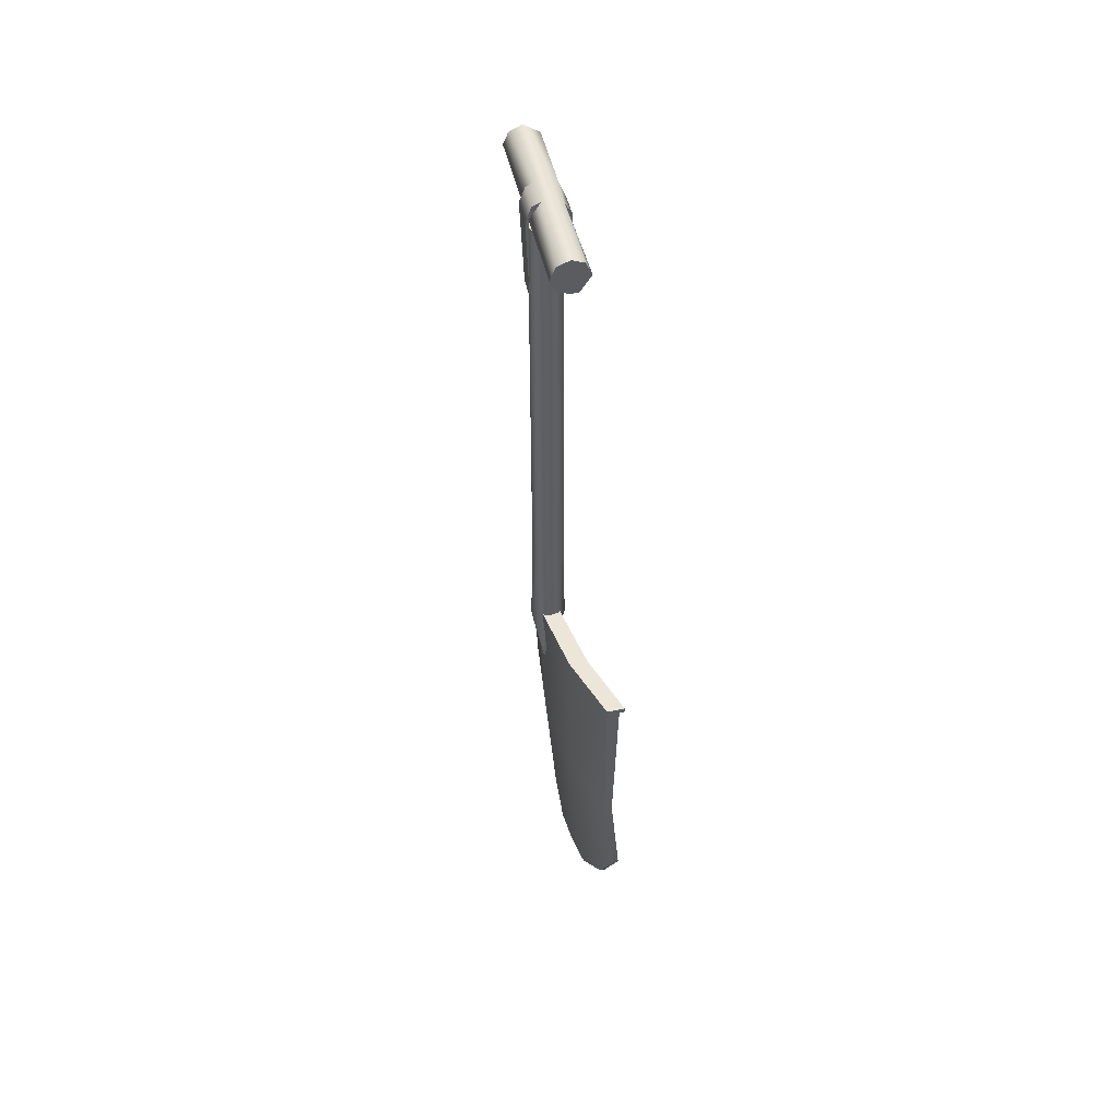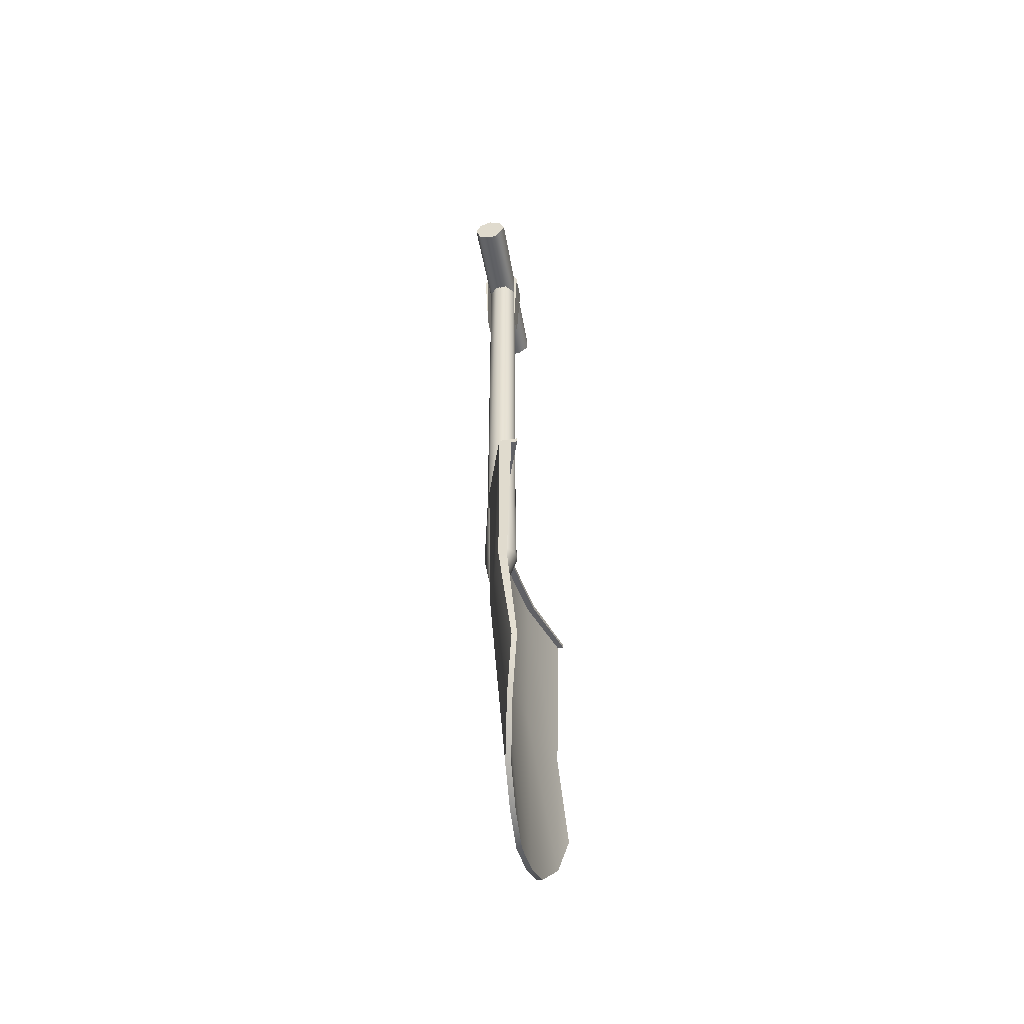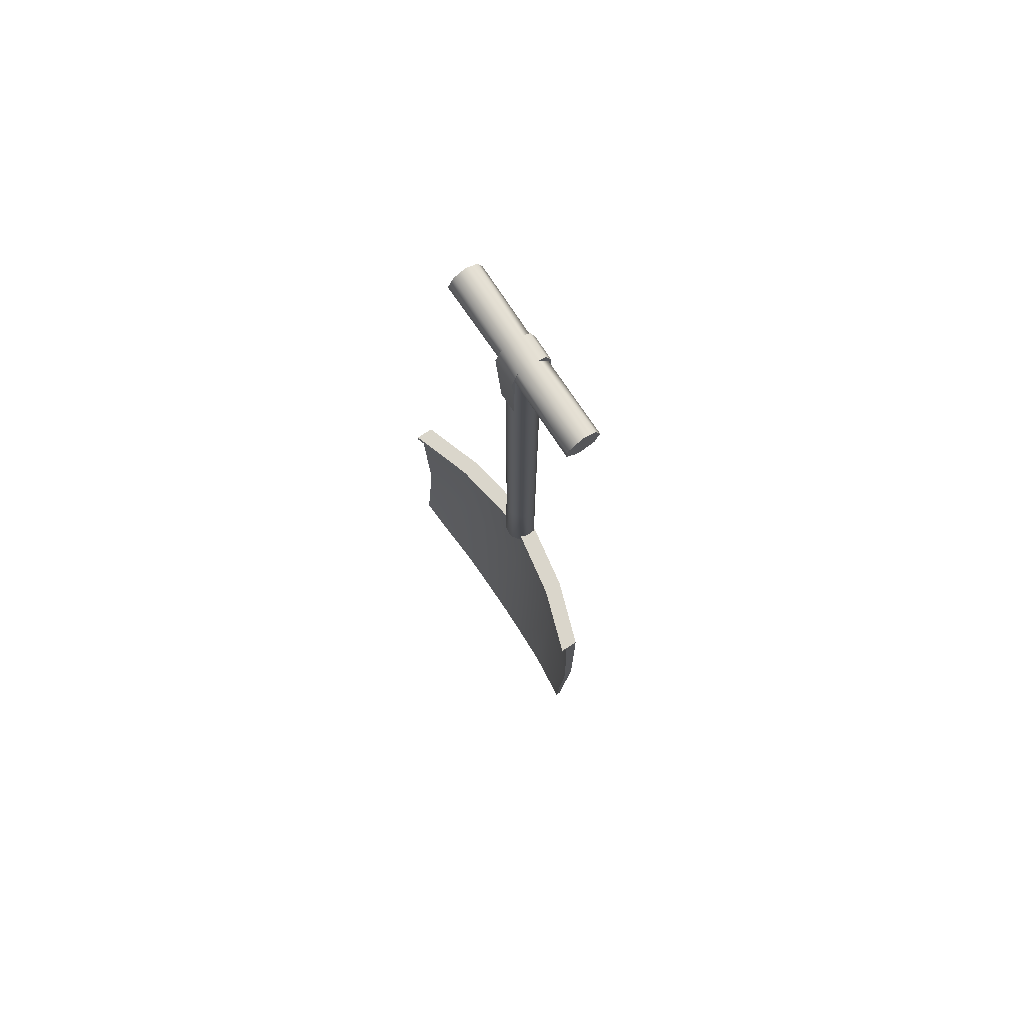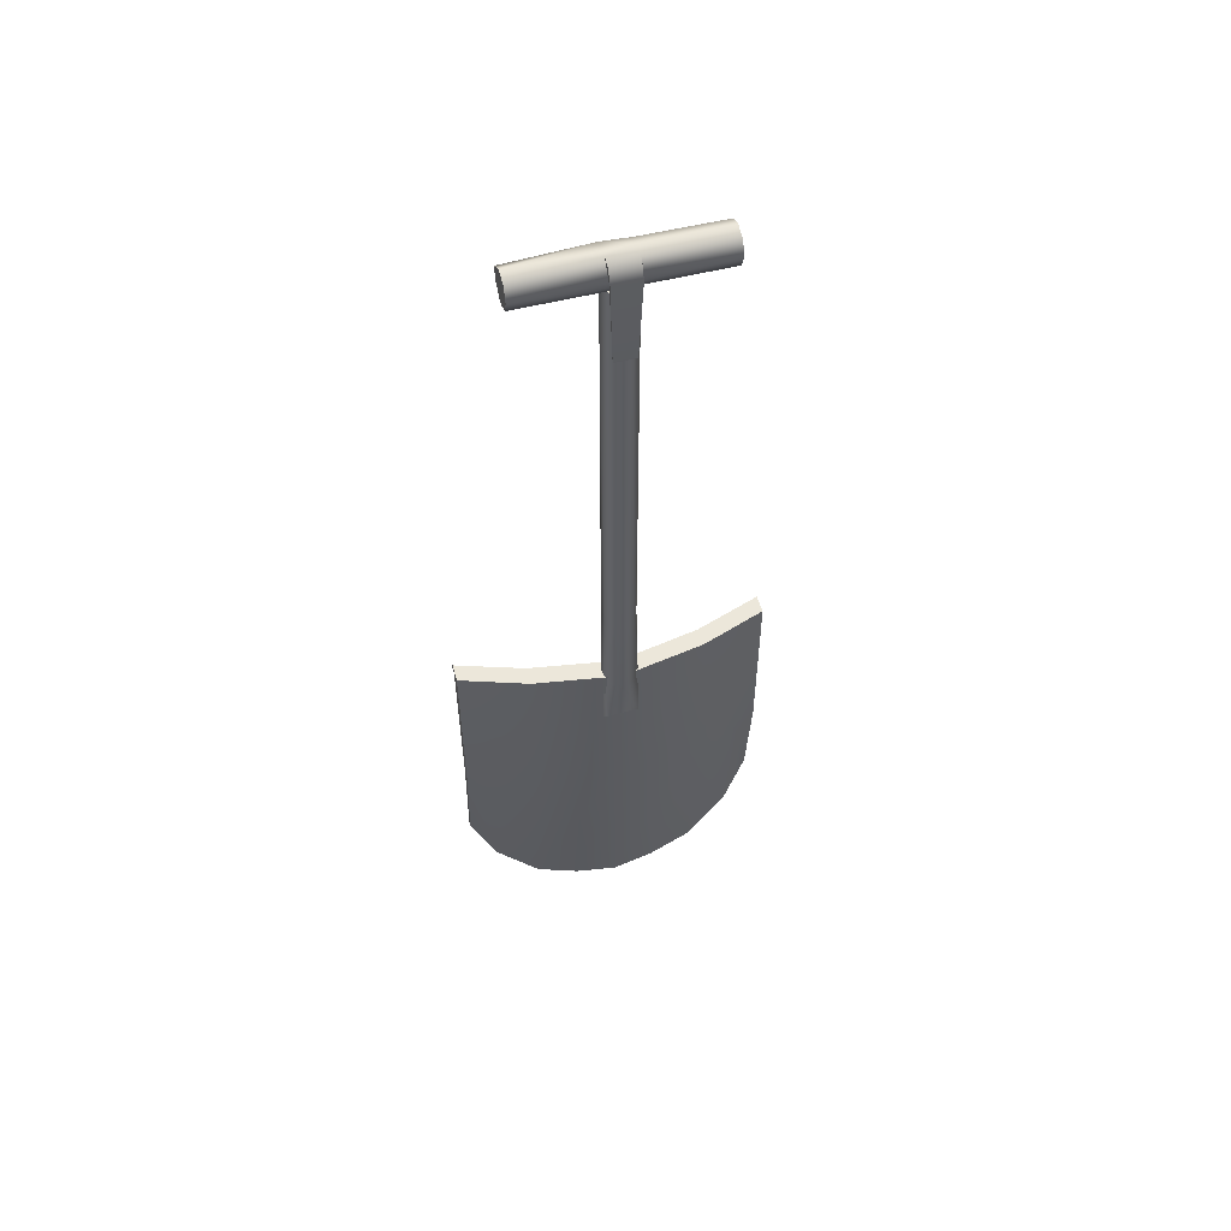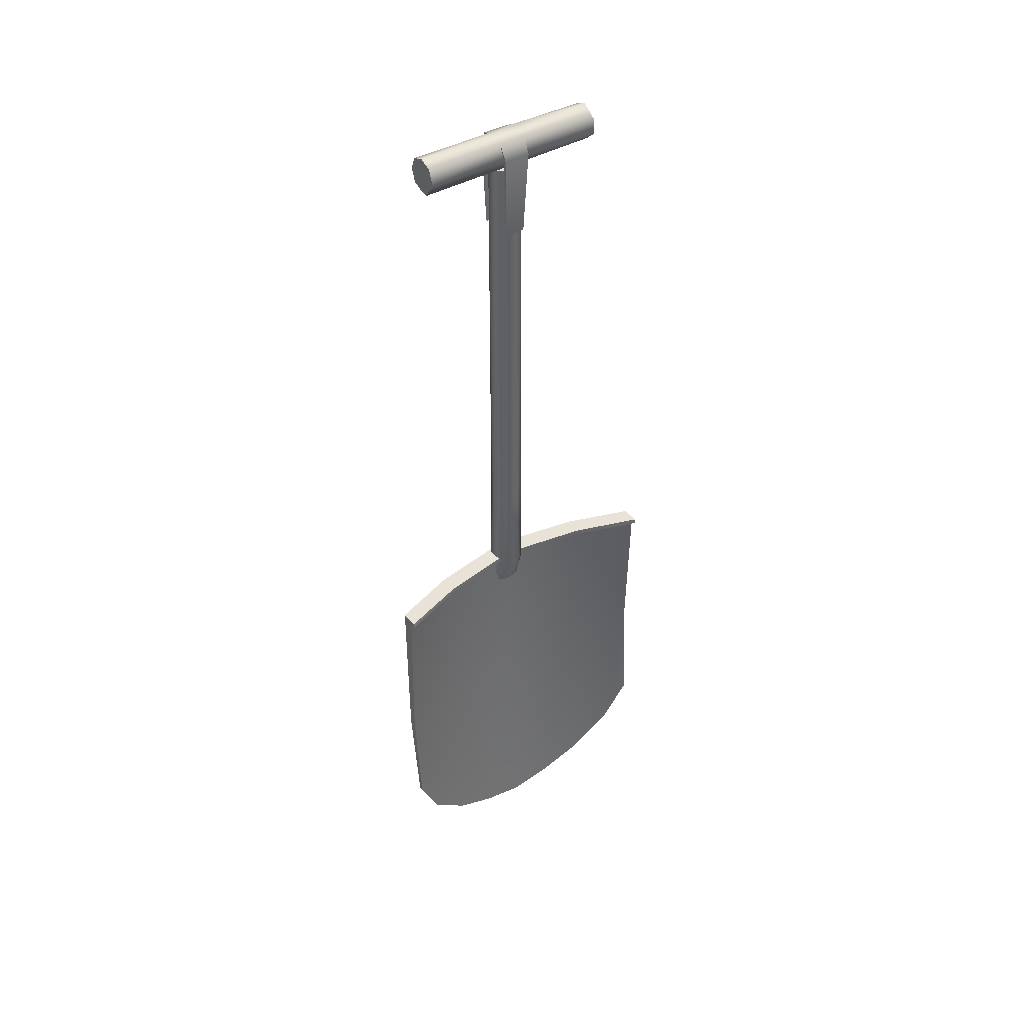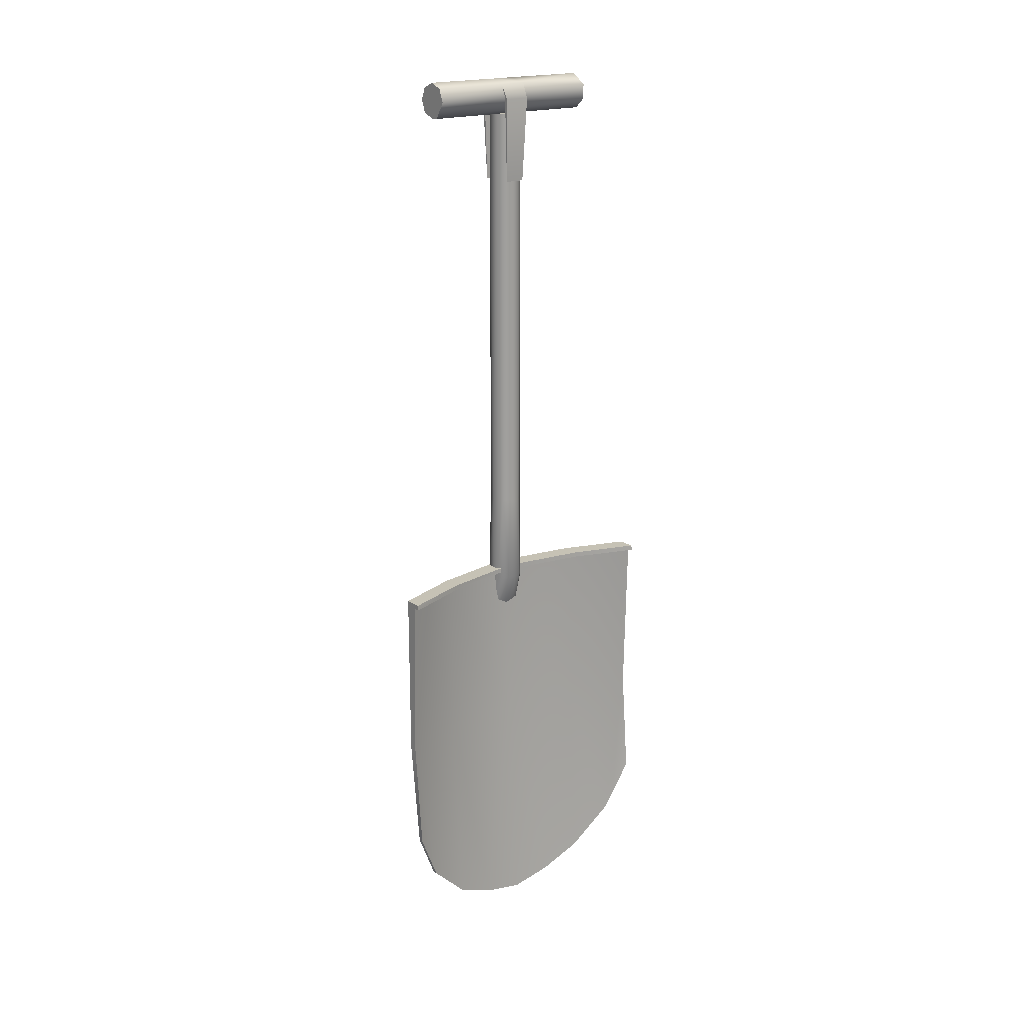
<metadata>
{"format":"obj","ext":"obj","renderer":"f3d","projection":"perspective","resolution":1024,"background":"white","views":[{"elev":48.9,"azim":-13.0,"up":"+Y"},{"elev":-49.4,"azim":10.1,"up":"+Y"},{"elev":73.9,"azim":146.7,"up":"+Y"},{"elev":53.0,"azim":-105.7,"up":"+Y"},{"elev":41.7,"azim":55.6,"up":"+Y"},{"elev":18.9,"azim":51.9,"up":"+Y"}]}
</metadata>
<code>
v 0.0014 0.0166 0.05
v -0.0005 0.1364 0.075
v -0.0076 0.1364 0.05
v 0.0067 0.041 0.075
v 0.0115 0.2353 -0.0892
v 0.0041 0.2382 -0.0892
v 0.0147 0.2383 -0.0891
v -0.0015 0 0
v -0.0134 0.1364 0
v -0.0005 0.0055 0.025
v 0.0041 0.2382 0.0892
v 0.0115 0.2353 0.0892
v 0.0147 0.2383 0.0891
v 0.0147 0.072 0.0892
v 0.0097 0.041 0.075
v 0.0117 0.072 0.0892
v -0.0093 0.2382 -0.05
v 0.0016 0.2383 -0.05
v 0.009 0.1364 0.0893
v 0.0042 0.1364 0.0892
v 0.0064 0.2353 0.075
v 0.0039 0.1364 -0.0893
v 0.009 0.1364 -0.0893
v -0.0028 0.2382 0.025
v -0.0178 0.2382 0
v -0.0093 0.2382 0.05
v -0.007 0.2382 0
v 0.0014 0.0166 -0.05
v -0.0077 0.1364 -0.05
v -0.0005 0.0055 -0.025
v -0.0024 0.2353 -0.05
v -0.0027 0.1364 -0.05
v -0.0024 0.2353 0.05
v -0.0085 0.1364 0
v -0.011 0.2353 0
v -0.0027 0.1364 0.05
v -0.007 0.2353 0
v 0.0016 0.2353 0.05
v 0.0016 0.2383 0.05
v 0.0045 0.0166 -0.05
v 0.0067 0.041 -0.075
v 0.0097 0.041 -0.075
v 0.0045 0.0166 0.05
v 0.0025 0.0055 0.025
v 0.0015 0 0
v 0.0151 0.2353 -0.0892
v 0.0016 0.2353 -0.05
v 0.0151 0.2353 0.0892
v 0.0117 0.072 -0.0892
v 0.0147 0.072 -0.0892
v -0.0027 0.2353 -0.025
v 0.0025 0.0055 -0.025
v -0.0109 0.5524 0.0079
v -0.0148 0.5521 -0.008
v -0.015 0.5515 0.0078
v -0.0026 0.5498 -0.0074
v -0.0109 0.2322 -0.0102
v -0.0159 0.1995 -0.0102
v -0.0151 0.2322 -0.0099
v -0.0164 0.1995 -0.0072
v -0.0217 0.2322 0
v -0.016 0.1995 0.0102
v -0.0152 0.2322 0.0099
v -0.0109 0.2322 0.0102
v -0.0069 0.2322 0.0095
v -0.0016 0.2322 0.004
v -0.0153 0.1996 0
v -0.001 0.2322 0
v -0.0016 0.2322 -0.004
v -0.0069 0.2322 -0.0095
v -0.0037 0.5492 0.0541
v -0.011 0.5523 0.0542
v -0.0034 0.5494 0.008
v -0.0003 0.5416 0.0544
v -0.0009 0.5418 0.0077
v -0.0066 0.5318 0.0543
v -0.0111 0.5315 0.0541
v -0.0111 0.5314 -0.0102
v -0.0186 0.5344 0.0542
v -0.0215 0.5418 0.0542
v -0.0203 0.538 -0.0101
v -0.0211 0.5419 0.0077
v -0.0184 0.5492 0.0542
v -0.021 0.5418 -0.0077
v -0.0228 0.5409 -0.0077
v -0.0196 0.5495 -0.0077
v -0.0181 0.5492 -0.0541
v -0.0107 0.5526 -0.0543
v -0.0197 0.5495 0.0077
v -0.023 0.5409 0.0077
v -0.0211 0.5418 -0.0542
v -0.0182 0.5345 -0.0542
v -0.0109 0.5315 -0.0541
v -0.0072 0.5323 -0.0541
v -0.0012 0.5376 -0.0541
v -0.0006 0.5416 -0.0077
v -0.0013 0.5462 -0.0544
v 0.001 0.5409 -0.0077
v 0.0011 0.5409 0.0077
v -0.0013 0.4914 -0.006
v -0.021 0.4914 0.0061
v -0.0012 0.4914 0.0061
v -0.0209 0.4914 -0.0061
v -0.0019 0.5317 0
v -0.0175 0.5319 -0.0067
v -0.0201 0.5318 -0.0001
v -0.0073 0.5319 0.0088
v -0.0024 0.5318 0.0036
v -0.0194 0.5318 0.0036
v -0.0026 0.5317 -0.0035
v -0.0044 0.5318 -0.0067
v -0.0145 0.5319 0.0088
v -0.0109 0.5319 -0.0096
v -0.0146 0.2854 -0.009
v -0.0196 0.2854 -0.0037
v -0.0203 0.2854 0.0001
v -0.0178 0.2854 0.0068
v -0.0109 0.2854 0.0098
v -0.0043 0.2854 0.0069
v -0.0024 0.2854 0.0036
v -0.0017 0.2854 0
v -0.0022 0.2854 -0.0037
v -0.0071 0.2854 -0.009
g Shovel
f 2 3 1
f 1 4 2
f 6 7 5
f 3 9 8
f 8 10 3
f 12 13 11
f 4 15 14
f 14 16 4
f 17 18 7
f 19 12 11
f 11 20 19
f 19 21 12
f 22 6 5
f 5 23 22
f 25 26 24
f 24 27 25
f 9 29 28
f 28 30 9
f 17 22 29
f 23 5 31
f 31 32 23
f 34 35 33
f 33 36 34
f 37 27 24
f 24 38 37
f 26 39 24
f 7 6 17
f 41 42 40
f 40 28 41
f 9 25 17
f 10 44 43
f 43 1 10
f 8 45 44
f 44 10 8
f 31 5 46
f 46 47 31
f 12 21 48
f 49 50 42
f 42 41 49
f 26 11 39
f 13 39 11
f 36 33 21
f 21 19 36
f 1 43 15
f 15 4 1
f 51 18 27
f 27 37 51
f 32 31 35
f 35 34 32
f 25 27 18
f 18 17 25
f 11 2 20
f 28 40 52
f 52 30 28
f 48 39 13
f 46 7 18
f 18 47 46
f 35 31 51
f 51 37 35
f 38 24 39
f 39 48 38
f 30 52 45
f 45 8 30
f 18 51 47
f 21 33 38
f 38 48 21
f 5 7 46
f 47 51 31
f 13 12 48
f 22 17 6
f 54 55 53
f 53 56 54
f 33 35 37
f 37 38 33
f 58 59 57
f 59 58 60
f 60 61 59
f 61 60 62
f 62 63 61
f 62 64 63
f 62 65 64
f 62 66 65
f 67 68 66
f 66 62 67
f 58 69 68
f 68 67 58
f 58 70 69
f 58 57 70
f 22 49 41
f 32 52 40
f 16 20 2
f 2 4 16
f 52 32 34
f 34 45 52
f 43 36 19
f 19 15 43
f 3 10 1
f 23 42 50
f 9 30 8
f 44 34 36
f 36 43 44
f 34 44 45
f 42 23 32
f 32 40 42
f 28 29 22
f 22 41 28
f 29 9 17
f 49 22 23
f 23 50 49
f 19 14 15
f 14 19 20
f 20 16 14
f 26 25 9
f 9 3 26
f 11 26 3
f 3 2 11
f 53 72 71
f 71 73 53
f 73 71 74
f 74 75 73
f 74 76 75
f 77 78 76
f 78 77 79
f 81 79 80
f 80 82 81
f 82 80 83
f 83 55 82
f 55 83 72
f 72 53 55
f 85 86 84
f 54 88 87
f 87 84 54
f 89 90 82
f 84 87 91
f 91 81 84
f 82 84 81
f 92 79 81
f 81 91 92
f 92 78 79
f 78 92 93
f 94 76 78
f 78 93 94
f 76 94 95
f 95 96 76
f 96 75 76
f 96 95 97
f 54 84 86
f 97 56 96
f 56 98 96
f 56 97 88
f 55 89 82
f 88 54 56
f 99 73 75
f 86 89 55
f 55 54 86
f 86 90 89
f 90 86 85
f 98 73 99
f 73 98 56
f 56 53 73
f 96 98 100
f 82 90 101
f 98 99 102
f 102 100 98
f 75 96 100
f 100 102 75
f 99 75 102
f 85 84 103
f 90 85 103
f 103 101 90
f 84 82 101
f 101 103 84
f 105 106 104
f 107 108 104
f 106 109 104
f 110 111 104
f 109 112 104
f 112 107 104
f 113 105 104
f 111 113 104
f 72 83 79
f 71 72 79
f 74 71 79
f 83 80 79
f 76 74 79
f 77 76 79
f 93 92 88
f 94 93 88
f 95 94 88
f 91 87 88
f 97 95 88
f 92 91 88
f 114 57 59
f 59 115 114
f 61 116 115
f 115 59 61
f 61 117 116
f 63 118 117
f 117 61 63
f 118 63 64
f 118 64 65
f 65 119 118
f 66 120 119
f 119 65 66
f 68 121 120
f 120 66 68
f 69 122 121
f 121 68 69
f 69 123 122
f 123 69 70
f 57 114 123
f 123 70 57
f 116 117 109
f 109 106 116
f 120 121 104
f 104 108 120
f 123 114 113
f 113 111 123
f 115 116 106
f 119 120 108
f 108 107 119
f 106 105 115
f 118 119 107
f 114 115 105
f 105 113 114
f 107 112 118
f 117 118 112
f 112 109 117
f 122 123 111
f 111 110 122
f 121 122 110
f 110 104 121

</code>
